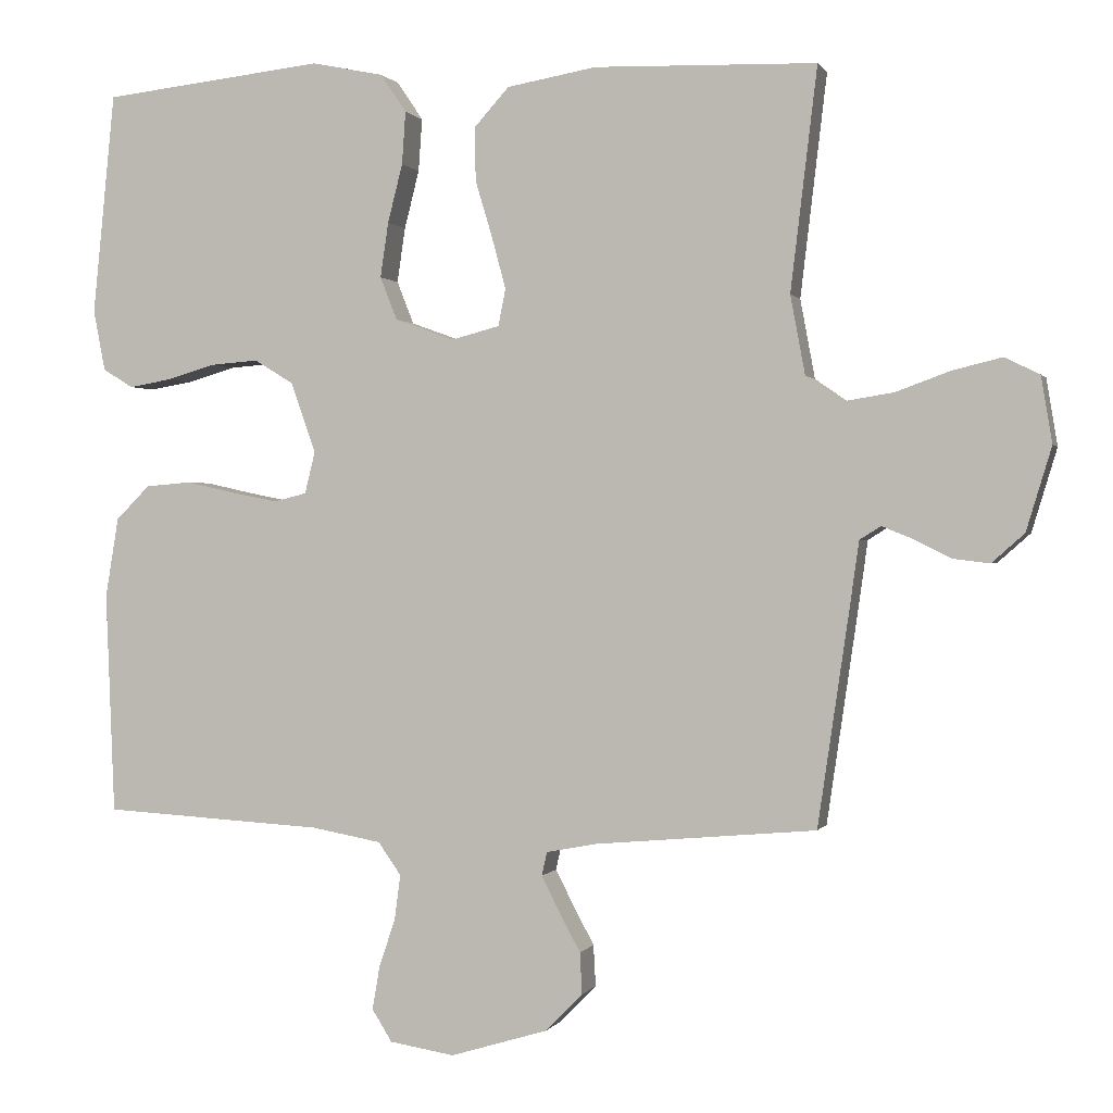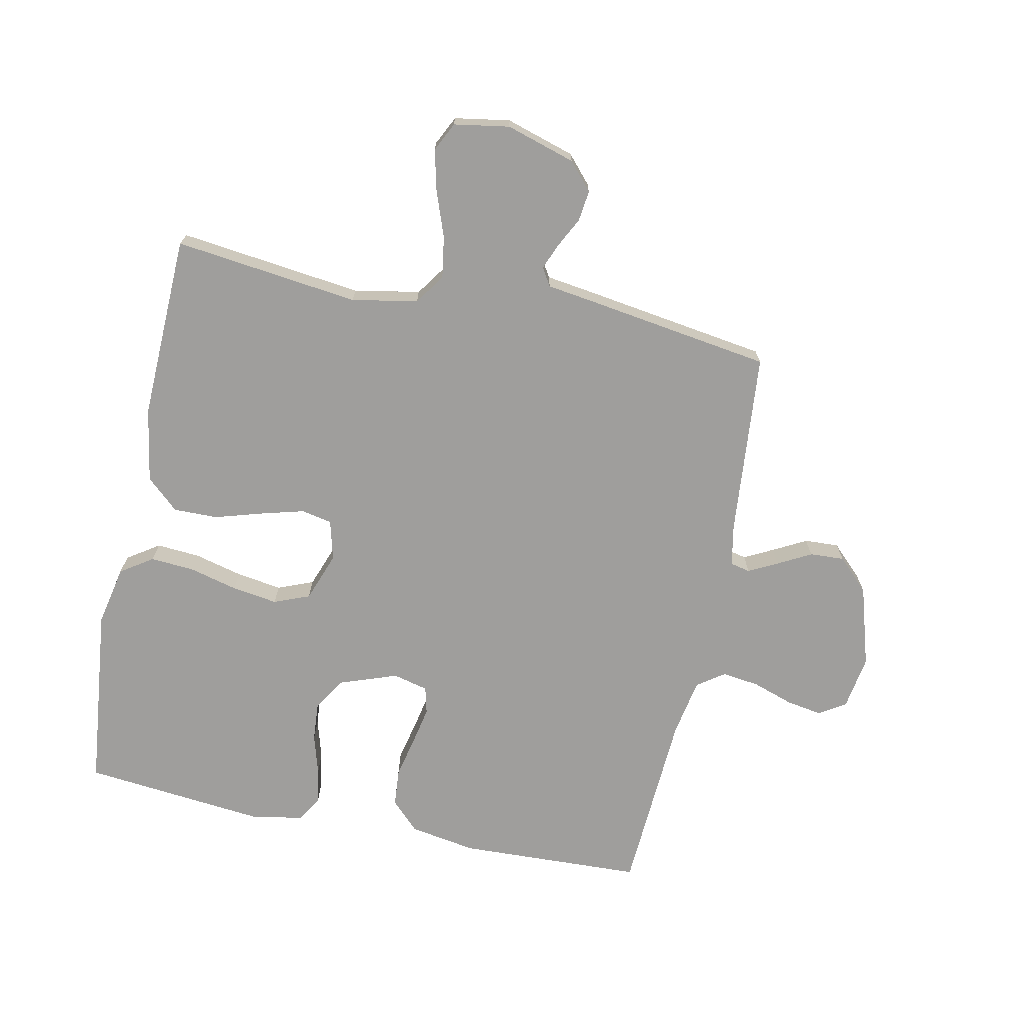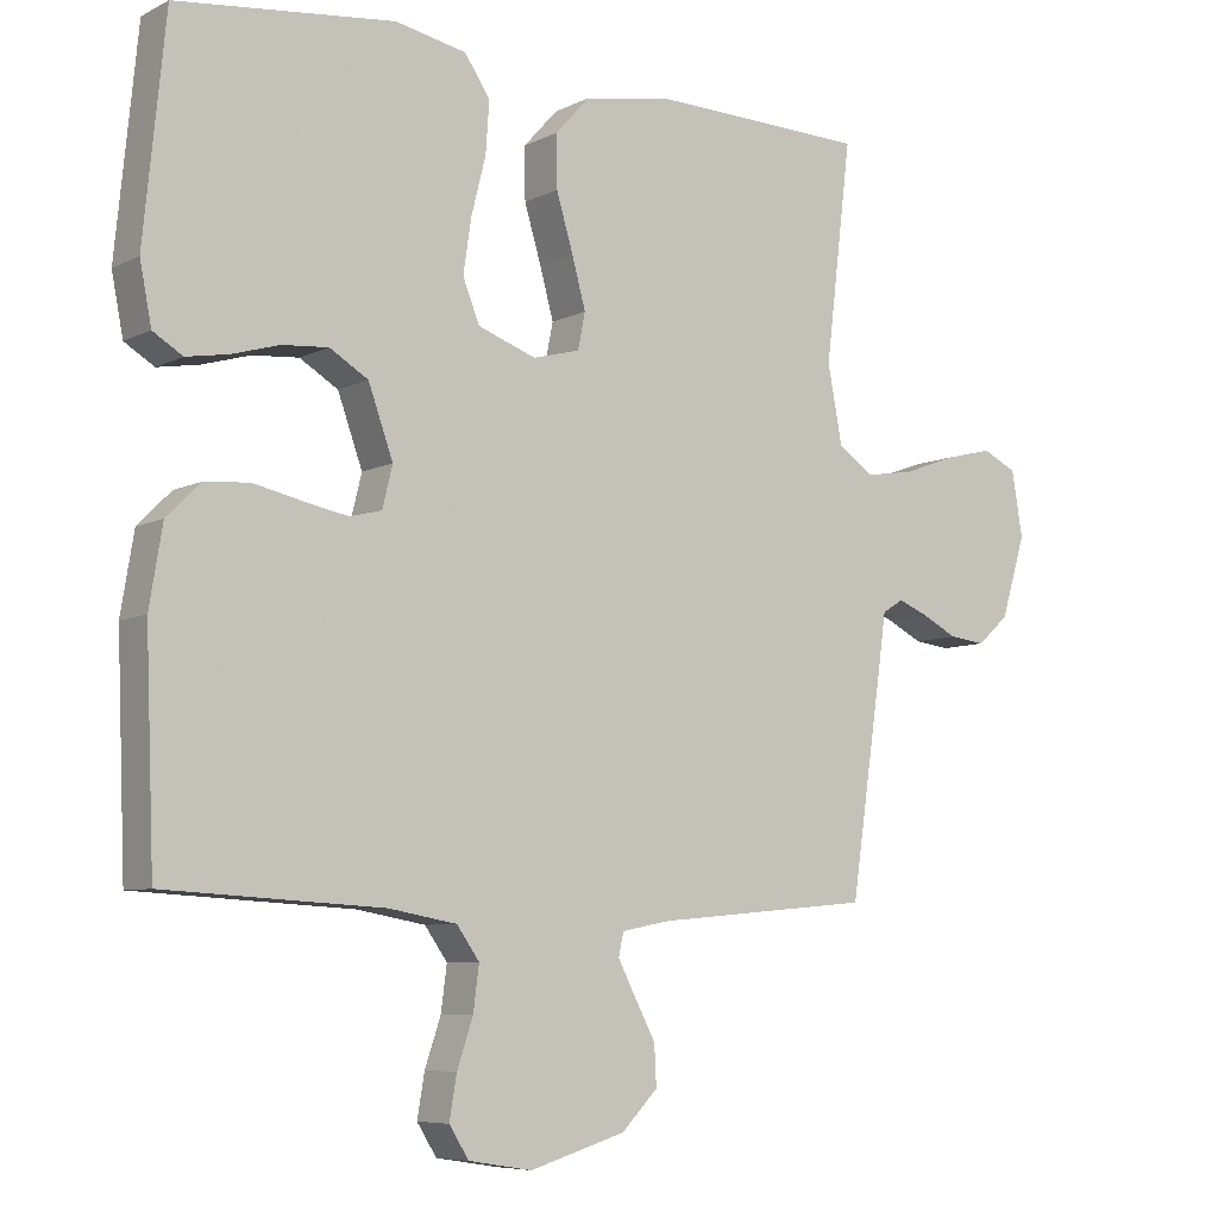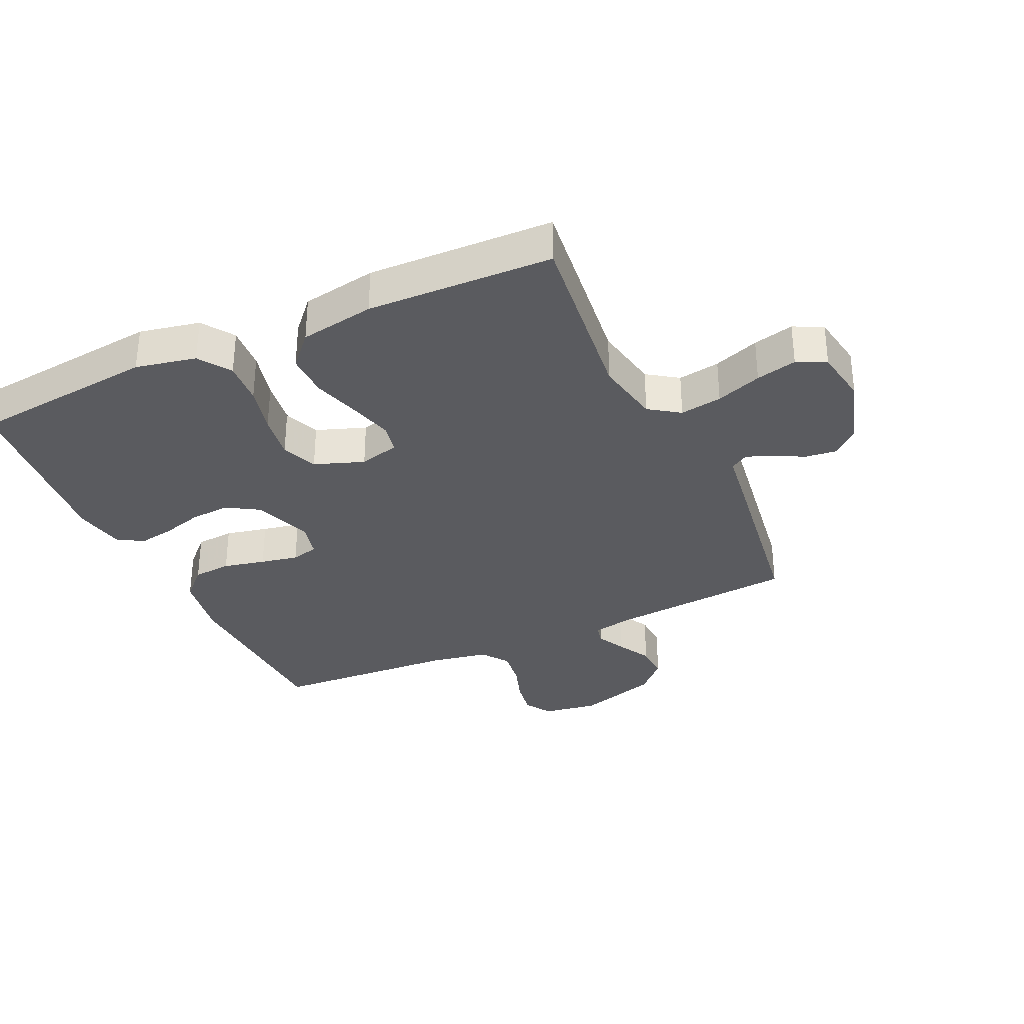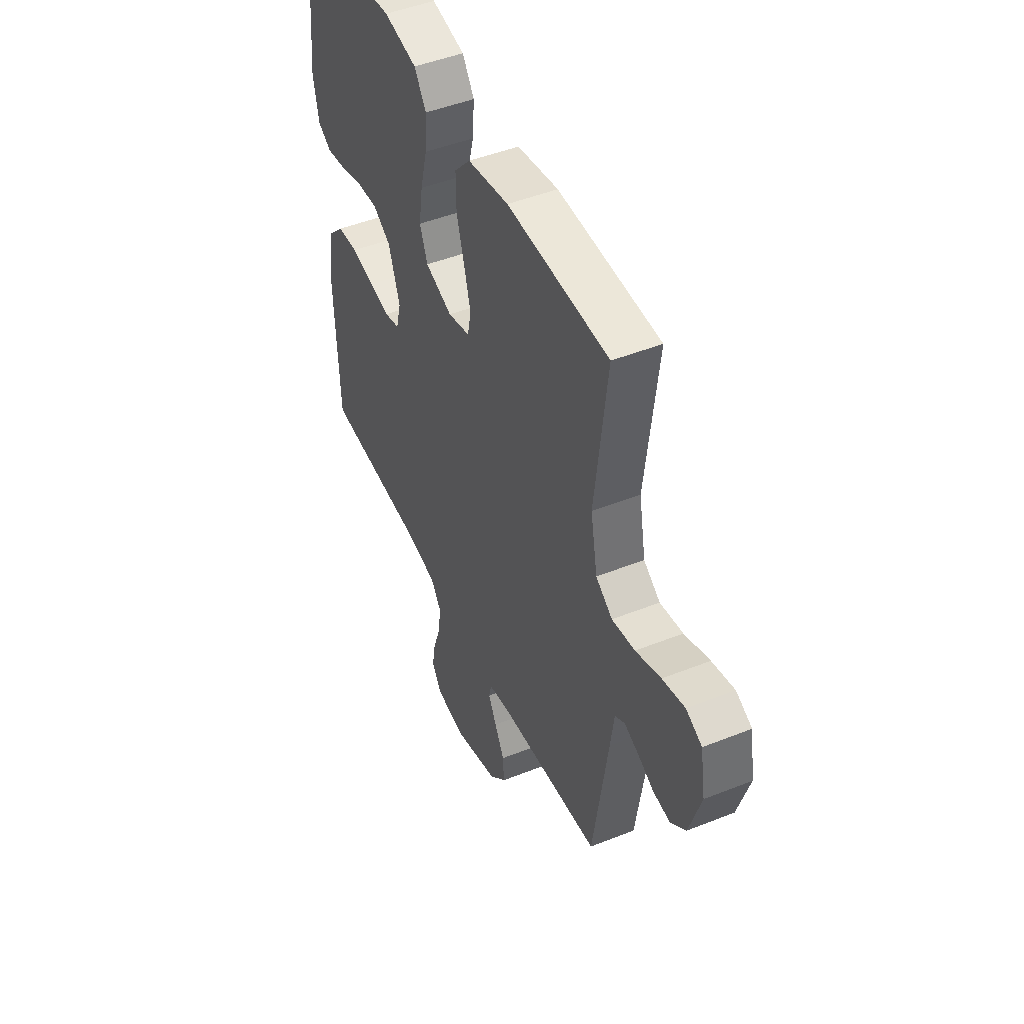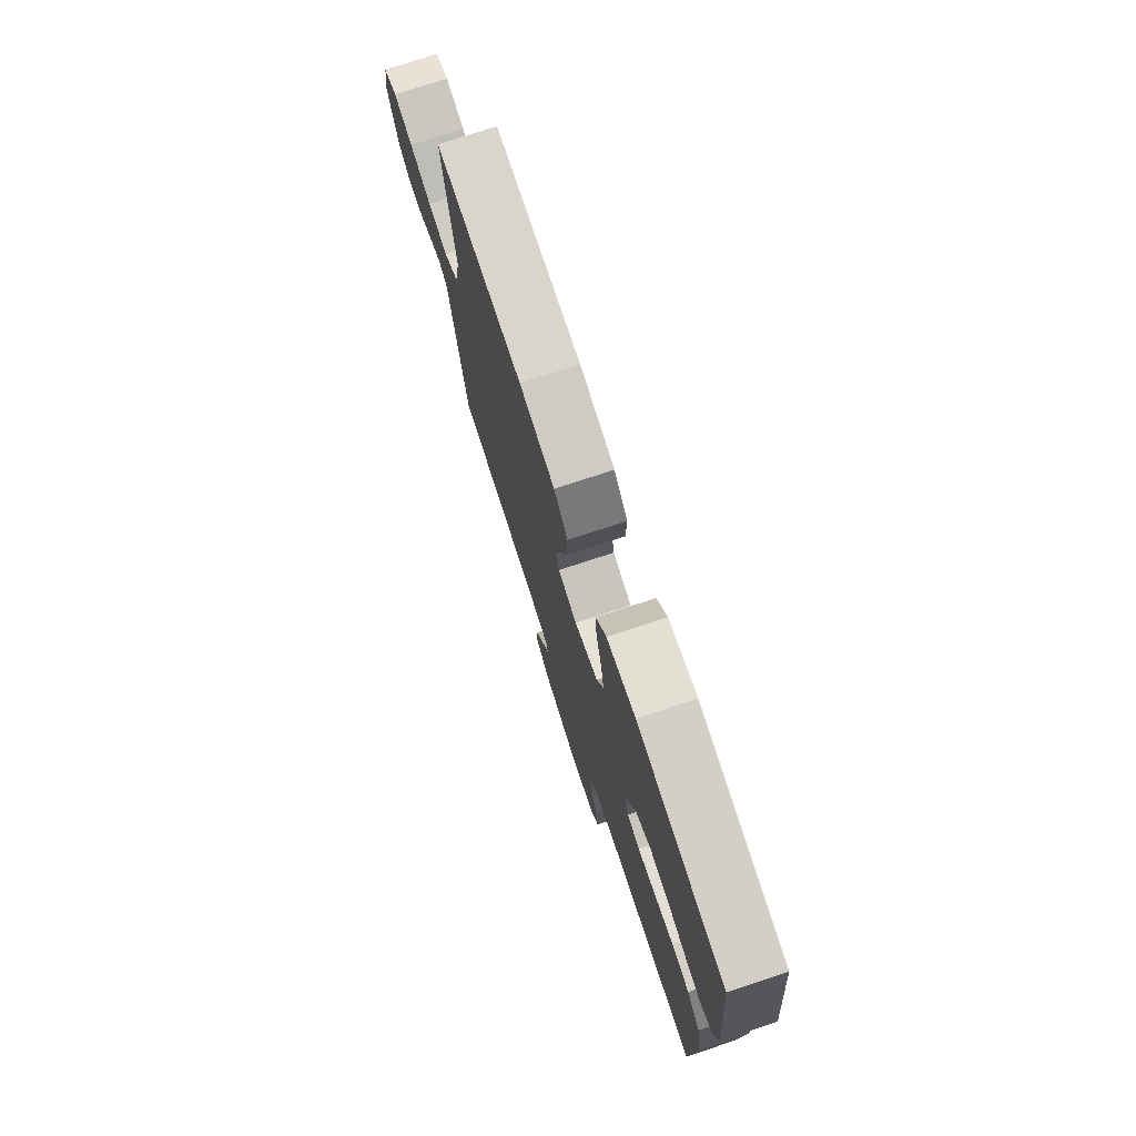
<metadata>
{"format":"obj","ext":"obj","renderer":"f3d","projection":"perspective","resolution":1024,"background":"white","views":[{"elev":0.4,"azim":15.9,"up":"+Z"},{"elev":-71.0,"azim":78.2,"up":"+Y"},{"elev":-7.1,"azim":-35.6,"up":"+Z"},{"elev":-32.8,"azim":24.8,"up":"+Y"},{"elev":47.5,"azim":65.8,"up":"+Z"},{"elev":76.2,"azim":-108.2,"up":"+Z"}]}
</metadata>
<code>
v 0.5 0.07 0.5
v 0.464 0.07 0.2
v 0.484 0.07 0.093
v 0.533 0.07 0.059
v 0.601 0.07 0.07
v 0.675 0.07 0.097
v 0.741 0.07 0.113
v 0.788 0.07 0.09
v 0.803 0.07 0
v 0.769 0.07 -0.112
v 0.725 0.07 -0.151
v 0.675 0.07 -0.145
v 0.626 0.07 -0.12
v 0.584 0.07 -0.103
v 0.555 0.07 -0.121
v 0.544 0.07 -0.2
v 0.5 0.07 -0.5
v 0.2 0.07 -0.527
v 0.133 0.07 -0.54
v 0.126 0.07 -0.572
v 0.15 0.07 -0.619
v 0.179 0.07 -0.673
v 0.182 0.07 -0.729
v 0.132 0.07 -0.78
v 0 0.07 -0.82
v -0.088 0.07 -0.806
v -0.115 0.07 -0.763
v -0.105 0.07 -0.704
v -0.083 0.07 -0.639
v -0.075 0.07 -0.578
v -0.106 0.07 -0.534
v -0.2 0.07 -0.517
v -0.5 0.07 -0.5
v -0.512 0.07 -0.2
v -0.494 0.07 -0.092
v -0.448 0.07 -0.046
v -0.386 0.07 -0.041
v -0.318 0.07 -0.056
v -0.257 0.07 -0.068
v -0.213 0.07 -0.057
v -0.199 0.07 0
v -0.233 0.07 0.095
v -0.286 0.07 0.127
v -0.35 0.07 0.122
v -0.415 0.07 0.103
v -0.473 0.07 0.093
v -0.514 0.07 0.118
v -0.53 0.07 0.2
v -0.5 0.07 0.5
v -0.2 0.07 0.533
v -0.102 0.07 0.513
v -0.067 0.07 0.461
v -0.072 0.07 0.39
v -0.092 0.07 0.311
v -0.103 0.07 0.237
v -0.08 0.07 0.179
v 0 0.07 0.15
v 0.065 0.07 0.167
v 0.075 0.07 0.217
v 0.056 0.07 0.287
v 0.033 0.07 0.364
v 0.032 0.07 0.436
v 0.079 0.07 0.488
v 0.2 0.07 0.509
v 0.5 0 0.5
v 0.464 0 0.2
v 0.484 0 0.093
v 0.533 0 0.059
v 0.601 0 0.07
v 0.675 0 0.097
v 0.741 0 0.113
v 0.788 0 0.09
v 0.803 0 0
v 0.769 0 -0.112
v 0.725 0 -0.151
v 0.675 0 -0.145
v 0.626 0 -0.12
v 0.584 0 -0.103
v 0.555 0 -0.121
v 0.544 0 -0.2
v 0.5 0 -0.5
v 0.2 0 -0.527
v 0.133 0 -0.54
v 0.126 0 -0.572
v 0.15 0 -0.619
v 0.179 0 -0.673
v 0.182 0 -0.729
v 0.132 0 -0.78
v 0 0 -0.82
v -0.088 0 -0.806
v -0.115 0 -0.763
v -0.105 0 -0.704
v -0.083 0 -0.639
v -0.075 0 -0.578
v -0.106 0 -0.534
v -0.2 0 -0.517
v -0.5 0 -0.5
v -0.512 0 -0.2
v -0.494 0 -0.092
v -0.448 0 -0.046
v -0.386 0 -0.041
v -0.318 0 -0.056
v -0.257 0 -0.068
v -0.213 0 -0.057
v -0.199 0 0
v -0.233 0 0.095
v -0.286 0 0.127
v -0.35 0 0.122
v -0.415 0 0.103
v -0.473 0 0.093
v -0.514 0 0.118
v -0.53 0 0.2
v -0.5 0 0.5
v -0.2 0 0.533
v -0.102 0 0.513
v -0.067 0 0.461
v -0.072 0 0.39
v -0.092 0 0.311
v -0.103 0 0.237
v -0.08 0 0.179
v 0 0 0.15
v 0.065 0 0.167
v 0.075 0 0.217
v 0.056 0 0.287
v 0.033 0 0.364
v 0.032 0 0.436
v 0.079 0 0.488
v 0.2 0 0.509
f 63 64 1 2
f 60 61 62 63
f 59 60 63 2
f 58 59 2 3
f 57 58 3 4
f 51 52 53 54
f 51 54 55
f 50 51 55
f 49 50 55
f 48 49 55 56
f 44 45 46 47
f 43 44 47 48
f 35 36 37 38
f 35 38 39
f 32 33 34 35
f 31 32 35 39
f 30 31 39 40
f 26 27 28 29
f 26 29 30
f 25 26 30
f 21 22 23 24
f 20 21 24 25
f 19 20 25 30
f 15 16 17 18
f 15 18 19 30
f 10 11 12 13
f 10 13 14
f 9 10 14
f 8 9 14
f 5 6 7 8
f 4 5 8 14
f 57 4 14 15
f 43 48 56 57
f 42 43 57 15
f 15 30 40 41
f 15 41 42
f 66 65 128 127
f 127 126 125 124
f 66 127 124 123
f 67 66 123 122
f 68 67 122 121
f 118 117 116 115
f 119 118 115
f 119 115 114
f 119 114 113
f 120 119 113 112
f 111 110 109 108
f 112 111 108 107
f 102 101 100 99
f 103 102 99
f 99 98 97 96
f 103 99 96 95
f 104 103 95 94
f 93 92 91 90
f 94 93 90
f 94 90 89
f 88 87 86 85
f 89 88 85 84
f 94 89 84 83
f 82 81 80 79
f 94 83 82 79
f 77 76 75 74
f 78 77 74
f 78 74 73
f 78 73 72
f 72 71 70 69
f 78 72 69 68
f 79 78 68 121
f 121 120 112 107
f 79 121 107 106
f 105 104 94 79
f 106 105 79
f 1 65 66 2
f 2 66 67 3
f 3 67 68 4
f 4 68 69 5
f 5 69 70 6
f 6 70 71 7
f 7 71 72 8
f 8 72 73 9
f 9 73 74 10
f 10 74 75 11
f 11 75 76 12
f 12 76 77 13
f 13 77 78 14
f 14 78 79 15
f 15 79 80 16
f 16 80 81 17
f 17 81 82 18
f 18 82 83 19
f 19 83 84 20
f 20 84 85 21
f 21 85 86 22
f 22 86 87 23
f 23 87 88 24
f 24 88 89 25
f 25 89 90 26
f 26 90 91 27
f 27 91 92 28
f 28 92 93 29
f 29 93 94 30
f 30 94 95 31
f 31 95 96 32
f 32 96 97 33
f 33 97 98 34
f 34 98 99 35
f 35 99 100 36
f 36 100 101 37
f 37 101 102 38
f 38 102 103 39
f 39 103 104 40
f 40 104 105 41
f 41 105 106 42
f 42 106 107 43
f 43 107 108 44
f 44 108 109 45
f 45 109 110 46
f 46 110 111 47
f 47 111 112 48
f 48 112 113 49
f 49 113 114 50
f 50 114 115 51
f 51 115 116 52
f 52 116 117 53
f 53 117 118 54
f 54 118 119 55
f 55 119 120 56
f 56 120 121 57
f 57 121 122 58
f 58 122 123 59
f 59 123 124 60
f 60 124 125 61
f 61 125 126 62
f 62 126 127 63
f 63 127 128 64
f 64 128 65 1

</code>
